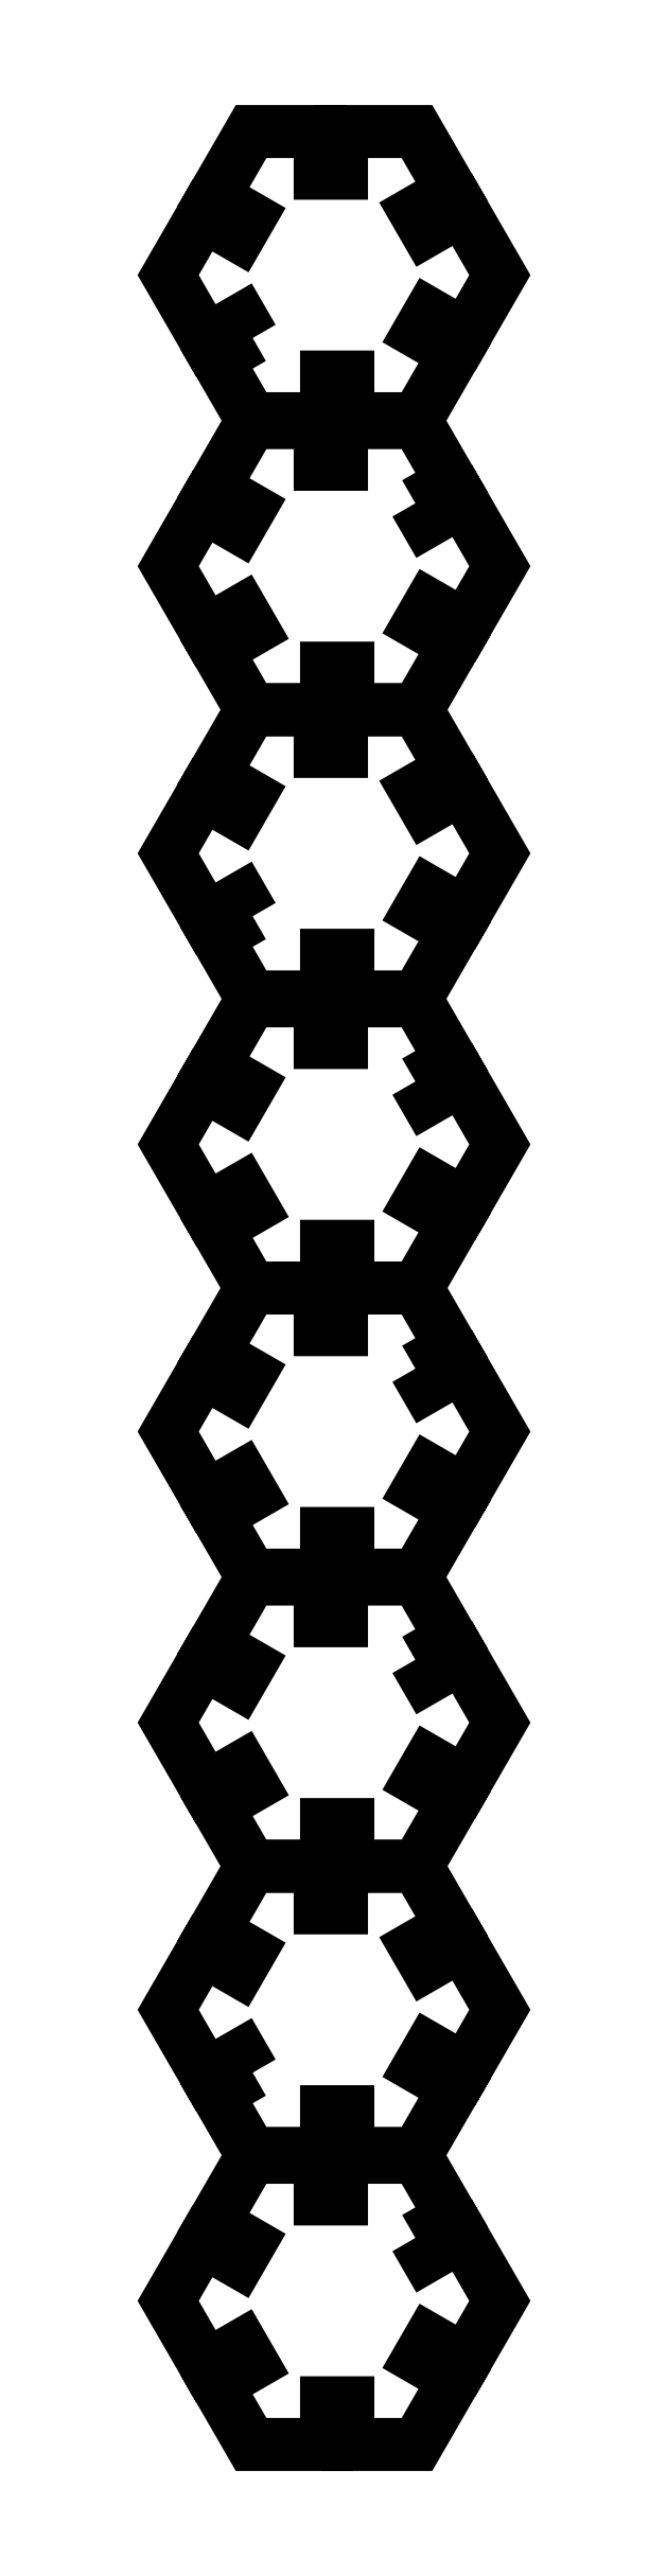
<metadata>
{"format":"dxf","ext":"dxf","renderer":"ezdxf+matplotlib","layout":"modelspace","background":"white","min_lineweight":24,"dpi":150}
</metadata>
<code>
0
SECTION
2
ENTITIES
0
POLYLINE
8
0
66
     1
10
0
20
0
30
0
70
     1
40
0
41
0
0
VERTEX
8
0
10
15.28
20
381.2
30
0
40
0
41
0
0
VERTEX
8
0
10
8.75
20
377.4
30
0
40
0
41
0
0
VERTEX
8
0
10
15
20
366.6
30
0
40
0
41
0
0
VERTEX
8
0
10
28.65
20
366.6
30
0
40
0
41
0
0
VERTEX
8
0
10
28.65
20
374.1
30
0
40
0
41
0
0
VERTEX
8
0
10
32.5
20
374.1
30
0
40
0
41
0
0
VERTEX
8
0
10
32.5
20
366.6
30
0
40
0
41
0
0
VERTEX
8
0
10
45
20
366.6
30
0
40
0
41
0
0
VERTEX
8
0
10
51.83
20
378.4
30
0
40
0
41
0
0
VERTEX
8
0
10
45.29
20
382.2
30
0
40
0
41
0
0
VERTEX
8
0
10
47.22
20
385.5
30
0
40
0
41
0
0
VERTEX
8
0
10
53.75
20
381.7
30
0
40
0
41
0
0
VERTEX
8
0
10
60
20
392.6
30
0
40
0
41
0
0
VERTEX
8
0
10
53.17
20
404.4
30
0
40
0
41
0
0
VERTEX
8
0
10
46.64
20
400.6
30
0
40
0
41
0
0
VERTEX
8
0
10
44.72
20
403.9
30
0
40
0
41
0
0
VERTEX
8
0
10
51.25
20
407.7
30
0
40
0
41
0
0
VERTEX
8
0
10
45
20
418.5
30
0
40
0
41
0
0
VERTEX
8
0
10
31.35
20
418.5
30
0
40
0
41
0
0
VERTEX
8
0
10
31.35
20
411
30
0
40
0
41
0
0
VERTEX
8
0
10
27.5
20
411
30
0
40
0
41
0
0
VERTEX
8
0
10
27.5
20
418.5
30
0
40
0
41
0
0
VERTEX
8
0
10
15
20
418.5
30
0
40
0
41
0
0
VERTEX
8
0
10
8.175
20
406.7
30
0
40
0
41
0
0
VERTEX
8
0
10
14.71
20
402.9
30
0
40
0
41
0
0
VERTEX
8
0
10
12.78
20
399.6
30
0
40
0
41
0
0
VERTEX
8
0
10
6.25
20
403.4
30
0
40
0
41
0
0
VERTEX
8
0
10
0
20
392.6
30
0
40
0
41
0
0
VERTEX
8
0
10
6.825
20
380.7
30
0
40
0
41
0
0
VERTEX
8
0
10
13.36
20
384.5
30
0
40
0
41
0
0
VERTEX
8
0
10
15.28
20
381.2
30
0
40
0
41
0
0
SEQEND
8
0
0
POLYLINE
8
0
66
     1
10
0
20
0
30
0
70
     1
40
0
41
0
0
VERTEX
8
0
10
44.72
20
351.3
30
0
40
0
41
0
0
VERTEX
8
0
10
51.25
20
355
30
0
40
0
41
0
0
VERTEX
8
0
10
45
20
365.9
30
0
40
0
41
0
0
VERTEX
8
0
10
31.35
20
365.9
30
0
40
0
41
0
0
VERTEX
8
0
10
31.35
20
358.3
30
0
40
0
41
0
0
VERTEX
8
0
10
27.5
20
358.3
30
0
40
0
41
0
0
VERTEX
8
0
10
27.5
20
365.9
30
0
40
0
41
0
0
VERTEX
8
0
10
15
20
365.9
30
0
40
0
41
0
0
VERTEX
8
0
10
8.175
20
354
30
0
40
0
41
0
0
VERTEX
8
0
10
14.71
20
350.3
30
0
40
0
41
0
0
VERTEX
8
0
10
12.78
20
346.9
30
0
40
0
41
0
0
VERTEX
8
0
10
6.25
20
350.7
30
0
40
0
41
0
0
VERTEX
8
0
10
0
20
339.9
30
0
40
0
41
0
0
VERTEX
8
0
10
6.825
20
328.1
30
0
40
0
41
0
0
VERTEX
8
0
10
13.36
20
331.8
30
0
40
0
41
0
0
VERTEX
8
0
10
15.28
20
328.5
30
0
40
0
41
0
0
VERTEX
8
0
10
8.75
20
324.7
30
0
40
0
41
0
0
VERTEX
8
0
10
15
20
313.9
30
0
40
0
41
0
0
VERTEX
8
0
10
28.65
20
313.9
30
0
40
0
41
0
0
VERTEX
8
0
10
28.65
20
321.4
30
0
40
0
41
0
0
VERTEX
8
0
10
32.5
20
321.4
30
0
40
0
41
0
0
VERTEX
8
0
10
32.5
20
313.9
30
0
40
0
41
0
0
VERTEX
8
0
10
45
20
313.9
30
0
40
0
41
0
0
VERTEX
8
0
10
51.83
20
325.7
30
0
40
0
41
0
0
VERTEX
8
0
10
45.29
20
329.5
30
0
40
0
41
0
0
VERTEX
8
0
10
47.22
20
332.8
30
0
40
0
41
0
0
VERTEX
8
0
10
53.75
20
329.1
30
0
40
0
41
0
0
VERTEX
8
0
10
60
20
339.9
30
0
40
0
41
0
0
VERTEX
8
0
10
53.17
20
351.7
30
0
40
0
41
0
0
VERTEX
8
0
10
46.64
20
347.9
30
0
40
0
41
0
0
VERTEX
8
0
10
44.72
20
351.3
30
0
40
0
41
0
0
SEQEND
8
0
0
POLYLINE
8
0
66
     1
10
0
20
0
30
0
70
     1
40
0
41
0
0
VERTEX
8
0
10
15.28
20
276.5
30
0
40
0
41
0
0
VERTEX
8
0
10
8.75
20
272.8
30
0
40
0
41
0
0
VERTEX
8
0
10
15
20
261.9
30
0
40
0
41
0
0
VERTEX
8
0
10
28.65
20
261.9
30
0
40
0
41
0
0
VERTEX
8
0
10
28.65
20
269.5
30
0
40
0
41
0
0
VERTEX
8
0
10
32.5
20
269.5
30
0
40
0
41
0
0
VERTEX
8
0
10
32.5
20
261.9
30
0
40
0
41
0
0
VERTEX
8
0
10
45
20
261.9
30
0
40
0
41
0
0
VERTEX
8
0
10
51.83
20
273.8
30
0
40
0
41
0
0
VERTEX
8
0
10
45.29
20
277.5
30
0
40
0
41
0
0
VERTEX
8
0
10
47.22
20
280.9
30
0
40
0
41
0
0
VERTEX
8
0
10
53.75
20
277.1
30
0
40
0
41
0
0
VERTEX
8
0
10
60
20
287.9
30
0
40
0
41
0
0
VERTEX
8
0
10
53.17
20
299.7
30
0
40
0
41
0
0
VERTEX
8
0
10
46.64
20
296
30
0
40
0
41
0
0
VERTEX
8
0
10
44.72
20
299.3
30
0
40
0
41
0
0
VERTEX
8
0
10
51.25
20
303.1
30
0
40
0
41
0
0
VERTEX
8
0
10
45
20
313.9
30
0
40
0
41
0
0
VERTEX
8
0
10
31.35
20
313.9
30
0
40
0
41
0
0
VERTEX
8
0
10
31.35
20
306.4
30
0
40
0
41
0
0
VERTEX
8
0
10
27.5
20
306.4
30
0
40
0
41
0
0
VERTEX
8
0
10
27.5
20
313.9
30
0
40
0
41
0
0
VERTEX
8
0
10
15
20
313.9
30
0
40
0
41
0
0
VERTEX
8
0
10
8.175
20
302.1
30
0
40
0
41
0
0
VERTEX
8
0
10
14.71
20
298.3
30
0
40
0
41
0
0
VERTEX
8
0
10
12.78
20
295
30
0
40
0
41
0
0
VERTEX
8
0
10
6.25
20
298.8
30
0
40
0
41
0
0
VERTEX
8
0
10
0
20
287.9
30
0
40
0
41
0
0
VERTEX
8
0
10
6.825
20
276.1
30
0
40
0
41
0
0
VERTEX
8
0
10
13.36
20
279.9
30
0
40
0
41
0
0
VERTEX
8
0
10
15.28
20
276.5
30
0
40
0
41
0
0
SEQEND
8
0
0
POLYLINE
8
0
66
     1
10
0
20
0
30
0
70
     1
40
0
41
0
0
VERTEX
8
0
10
44.72
20
246.6
30
0
40
0
41
0
0
VERTEX
8
0
10
51.25
20
250.4
30
0
40
0
41
0
0
VERTEX
8
0
10
45
20
261.2
30
0
40
0
41
0
0
VERTEX
8
0
10
31.35
20
261.2
30
0
40
0
41
0
0
VERTEX
8
0
10
31.35
20
253.7
30
0
40
0
41
0
0
VERTEX
8
0
10
27.5
20
253.7
30
0
40
0
41
0
0
VERTEX
8
0
10
27.5
20
261.2
30
0
40
0
41
0
0
VERTEX
8
0
10
15
20
261.2
30
0
40
0
41
0
0
VERTEX
8
0
10
8.175
20
249.4
30
0
40
0
41
0
0
VERTEX
8
0
10
14.71
20
245.6
30
0
40
0
41
0
0
VERTEX
8
0
10
12.78
20
242.3
30
0
40
0
41
0
0
VERTEX
8
0
10
6.25
20
246.1
30
0
40
0
41
0
0
VERTEX
8
0
10
0
20
235.3
30
0
40
0
41
0
0
VERTEX
8
0
10
6.825
20
223.4
30
0
40
0
41
0
0
VERTEX
8
0
10
13.36
20
227.2
30
0
40
0
41
0
0
VERTEX
8
0
10
15.28
20
223.9
30
0
40
0
41
0
0
VERTEX
8
0
10
8.75
20
220.1
30
0
40
0
41
0
0
VERTEX
8
0
10
15
20
209.3
30
0
40
0
41
0
0
VERTEX
8
0
10
28.65
20
209.3
30
0
40
0
41
0
0
VERTEX
8
0
10
28.65
20
216.8
30
0
40
0
41
0
0
VERTEX
8
0
10
32.5
20
216.8
30
0
40
0
41
0
0
VERTEX
8
0
10
32.5
20
209.3
30
0
40
0
41
0
0
VERTEX
8
0
10
45
20
209.3
30
0
40
0
41
0
0
VERTEX
8
0
10
51.83
20
221.1
30
0
40
0
41
0
0
VERTEX
8
0
10
45.29
20
224.9
30
0
40
0
41
0
0
VERTEX
8
0
10
47.22
20
228.2
30
0
40
0
41
0
0
VERTEX
8
0
10
53.75
20
224.4
30
0
40
0
41
0
0
VERTEX
8
0
10
60
20
235.3
30
0
40
0
41
0
0
VERTEX
8
0
10
53.17
20
247.1
30
0
40
0
41
0
0
VERTEX
8
0
10
46.64
20
243.3
30
0
40
0
41
0
0
VERTEX
8
0
10
44.72
20
246.6
30
0
40
0
41
0
0
SEQEND
8
0
0
POLYLINE
8
0
66
     1
10
0
20
0
30
0
70
     1
40
0
41
0
0
VERTEX
8
0
10
44.72
20
194.7
30
0
40
0
41
0
0
VERTEX
8
0
10
51.25
20
198.4
30
0
40
0
41
0
0
VERTEX
8
0
10
45
20
209.3
30
0
40
0
41
0
0
VERTEX
8
0
10
31.35
20
209.3
30
0
40
0
41
0
0
VERTEX
8
0
10
31.35
20
201.7
30
0
40
0
41
0
0
VERTEX
8
0
10
27.5
20
201.7
30
0
40
0
41
0
0
VERTEX
8
0
10
27.5
20
209.3
30
0
40
0
41
0
0
VERTEX
8
0
10
15
20
209.3
30
0
40
0
41
0
0
VERTEX
8
0
10
8.175
20
197.5
30
0
40
0
41
0
0
VERTEX
8
0
10
14.71
20
193.7
30
0
40
0
41
0
0
VERTEX
8
0
10
12.78
20
190.3
30
0
40
0
41
0
0
VERTEX
8
0
10
6.25
20
194.1
30
0
40
0
41
0
0
VERTEX
8
0
10
0
20
183.3
30
0
40
0
41
0
0
VERTEX
8
0
10
6.825
20
171.5
30
0
40
0
41
0
0
VERTEX
8
0
10
13.36
20
175.2
30
0
40
0
41
0
0
VERTEX
8
0
10
15.28
20
171.9
30
0
40
0
41
0
0
VERTEX
8
0
10
8.75
20
168.1
30
0
40
0
41
0
0
VERTEX
8
0
10
15
20
157.3
30
0
40
0
41
0
0
VERTEX
8
0
10
28.65
20
157.3
30
0
40
0
41
0
0
VERTEX
8
0
10
28.65
20
164.9
30
0
40
0
41
0
0
VERTEX
8
0
10
32.5
20
164.9
30
0
40
0
41
0
0
VERTEX
8
0
10
32.5
20
157.3
30
0
40
0
41
0
0
VERTEX
8
0
10
45
20
157.3
30
0
40
0
41
0
0
VERTEX
8
0
10
51.83
20
169.1
30
0
40
0
41
0
0
VERTEX
8
0
10
45.29
20
172.9
30
0
40
0
41
0
0
VERTEX
8
0
10
47.22
20
176.2
30
0
40
0
41
0
0
VERTEX
8
0
10
53.75
20
172.5
30
0
40
0
41
0
0
VERTEX
8
0
10
60
20
183.3
30
0
40
0
41
0
0
VERTEX
8
0
10
53.17
20
195.1
30
0
40
0
41
0
0
VERTEX
8
0
10
46.64
20
191.3
30
0
40
0
41
0
0
VERTEX
8
0
10
44.72
20
194.7
30
0
40
0
41
0
0
SEQEND
8
0
0
POLYLINE
8
0
66
     1
10
0
20
0
30
0
70
     1
40
0
41
0
0
VERTEX
8
0
10
44.72
20
142
30
0
40
0
41
0
0
VERTEX
8
0
10
51.25
20
145.8
30
0
40
0
41
0
0
VERTEX
8
0
10
45
20
156.6
30
0
40
0
41
0
0
VERTEX
8
0
10
31.35
20
156.6
30
0
40
0
41
0
0
VERTEX
8
0
10
31.35
20
149.1
30
0
40
0
41
0
0
VERTEX
8
0
10
27.5
20
149.1
30
0
40
0
41
0
0
VERTEX
8
0
10
27.5
20
156.6
30
0
40
0
41
0
0
VERTEX
8
0
10
15
20
156.6
30
0
40
0
41
0
0
VERTEX
8
0
10
8.175
20
144.8
30
0
40
0
41
0
0
VERTEX
8
0
10
14.71
20
141
30
0
40
0
41
0
0
VERTEX
8
0
10
12.78
20
137.7
30
0
40
0
41
0
0
VERTEX
8
0
10
6.25
20
141.4
30
0
40
0
41
0
0
VERTEX
8
0
10
0
20
130.6
30
0
40
0
41
0
0
VERTEX
8
0
10
6.825
20
118.8
30
0
40
0
41
0
0
VERTEX
8
0
10
13.36
20
122.6
30
0
40
0
41
0
0
VERTEX
8
0
10
15.28
20
119.2
30
0
40
0
41
0
0
VERTEX
8
0
10
8.75
20
115.5
30
0
40
0
41
0
0
VERTEX
8
0
10
15
20
104.6
30
0
40
0
41
0
0
VERTEX
8
0
10
28.65
20
104.6
30
0
40
0
41
0
0
VERTEX
8
0
10
28.65
20
112.2
30
0
40
0
41
0
0
VERTEX
8
0
10
32.5
20
112.2
30
0
40
0
41
0
0
VERTEX
8
0
10
32.5
20
104.6
30
0
40
0
41
0
0
VERTEX
8
0
10
45
20
104.6
30
0
40
0
41
0
0
VERTEX
8
0
10
51.83
20
116.5
30
0
40
0
41
0
0
VERTEX
8
0
10
45.29
20
120.2
30
0
40
0
41
0
0
VERTEX
8
0
10
47.22
20
123.6
30
0
40
0
41
0
0
VERTEX
8
0
10
53.75
20
119.8
30
0
40
0
41
0
0
VERTEX
8
0
10
60
20
130.6
30
0
40
0
41
0
0
VERTEX
8
0
10
53.17
20
142.4
30
0
40
0
41
0
0
VERTEX
8
0
10
46.64
20
138.7
30
0
40
0
41
0
0
VERTEX
8
0
10
44.72
20
142
30
0
40
0
41
0
0
SEQEND
8
0
0
POLYLINE
8
0
66
     1
10
0
20
0
30
0
70
     1
40
0
41
0
0
VERTEX
8
0
10
15.28
20
67.28
30
0
40
0
41
0
0
VERTEX
8
0
10
8.75
20
63.51
30
0
40
0
41
0
0
VERTEX
8
0
10
15
20
52.68
30
0
40
0
41
0
0
VERTEX
8
0
10
28.65
20
52.68
30
0
40
0
41
0
0
VERTEX
8
0
10
28.65
20
60.22
30
0
40
0
41
0
0
VERTEX
8
0
10
32.5
20
60.22
30
0
40
0
41
0
0
VERTEX
8
0
10
32.5
20
52.68
30
0
40
0
41
0
0
VERTEX
8
0
10
45
20
52.68
30
0
40
0
41
0
0
VERTEX
8
0
10
51.83
20
64.5
30
0
40
0
41
0
0
VERTEX
8
0
10
45.29
20
68.27
30
0
40
0
41
0
0
VERTEX
8
0
10
47.22
20
71.61
30
0
40
0
41
0
0
VERTEX
8
0
10
53.75
20
67.84
30
0
40
0
41
0
0
VERTEX
8
0
10
60
20
78.66
30
0
40
0
41
0
0
VERTEX
8
0
10
53.17
20
90.48
30
0
40
0
41
0
0
VERTEX
8
0
10
46.64
20
86.71
30
0
40
0
41
0
0
VERTEX
8
0
10
44.72
20
90.05
30
0
40
0
41
0
0
VERTEX
8
0
10
51.25
20
93.82
30
0
40
0
41
0
0
VERTEX
8
0
10
45
20
104.6
30
0
40
0
41
0
0
VERTEX
8
0
10
31.35
20
104.6
30
0
40
0
41
0
0
VERTEX
8
0
10
31.35
20
97.1
30
0
40
0
41
0
0
VERTEX
8
0
10
27.5
20
97.1
30
0
40
0
41
0
0
VERTEX
8
0
10
27.5
20
104.6
30
0
40
0
41
0
0
VERTEX
8
0
10
15
20
104.6
30
0
40
0
41
0
0
VERTEX
8
0
10
8.175
20
92.82
30
0
40
0
41
0
0
VERTEX
8
0
10
14.71
20
89.05
30
0
40
0
41
0
0
VERTEX
8
0
10
12.78
20
85.72
30
0
40
0
41
0
0
VERTEX
8
0
10
6.25
20
89.49
30
0
40
0
41
0
0
VERTEX
8
0
10
0
20
78.66
30
0
40
0
41
0
0
VERTEX
8
0
10
6.825
20
66.84
30
0
40
0
41
0
0
VERTEX
8
0
10
13.36
20
70.61
30
0
40
0
41
0
0
VERTEX
8
0
10
15.28
20
67.28
30
0
40
0
41
0
0
SEQEND
8
0
0
POLYLINE
8
0
66
     1
10
0
20
0
30
0
70
     1
40
0
41
0
0
VERTEX
8
0
10
44.72
20
37.37
30
0
40
0
41
0
0
VERTEX
8
0
10
51.25
20
41.15
30
0
40
0
41
0
0
VERTEX
8
0
10
45
20
51.97
30
0
40
0
41
0
0
VERTEX
8
0
10
31.35
20
51.97
30
0
40
0
41
0
0
VERTEX
8
0
10
31.35
20
44.43
30
0
40
0
41
0
0
VERTEX
8
0
10
27.5
20
44.43
30
0
40
0
41
0
0
VERTEX
8
0
10
27.5
20
51.97
30
0
40
0
41
0
0
VERTEX
8
0
10
15
20
51.97
30
0
40
0
41
0
0
VERTEX
8
0
10
8.175
20
40.15
30
0
40
0
41
0
0
VERTEX
8
0
10
14.71
20
36.38
30
0
40
0
41
0
0
VERTEX
8
0
10
12.78
20
33.04
30
0
40
0
41
0
0
VERTEX
8
0
10
6.25
20
36.81
30
0
40
0
41
0
0
VERTEX
8
0
10
0
20
25.99
30
0
40
0
41
0
0
VERTEX
8
0
10
6.825
20
14.17
30
0
40
0
41
0
0
VERTEX
8
0
10
13.36
20
17.94
30
0
40
0
41
0
0
VERTEX
8
0
10
15.28
20
14.61
30
0
40
0
41
0
0
VERTEX
8
0
10
8.75
20
10.83
30
0
40
0
41
0
0
VERTEX
8
0
10
15
20
0.008843
30
0
40
0
41
0
0
VERTEX
8
0
10
28.65
20
0.008843
30
0
40
0
41
0
0
VERTEX
8
0
10
28.65
20
7.551
30
0
40
0
41
0
0
VERTEX
8
0
10
32.5
20
7.551
30
0
40
0
41
0
0
VERTEX
8
0
10
32.5
20
0.008843
30
0
40
0
41
0
0
VERTEX
8
0
10
45
20
0.008843
30
0
40
0
41
0
0
VERTEX
8
0
10
51.83
20
11.83
30
0
40
0
41
0
0
VERTEX
8
0
10
45.29
20
15.6
30
0
40
0
41
0
0
VERTEX
8
0
10
47.22
20
18.94
30
0
40
0
41
0
0
VERTEX
8
0
10
53.75
20
15.16
30
0
40
0
41
0
0
VERTEX
8
0
10
60
20
25.99
30
0
40
0
41
0
0
VERTEX
8
0
10
53.17
20
37.81
30
0
40
0
41
0
0
VERTEX
8
0
10
46.64
20
34.04
30
0
40
0
41
0
0
VERTEX
8
0
10
44.72
20
37.37
30
0
40
0
41
0
0
SEQEND
8
0
0
ENDSEC
0
EOF

</code>
